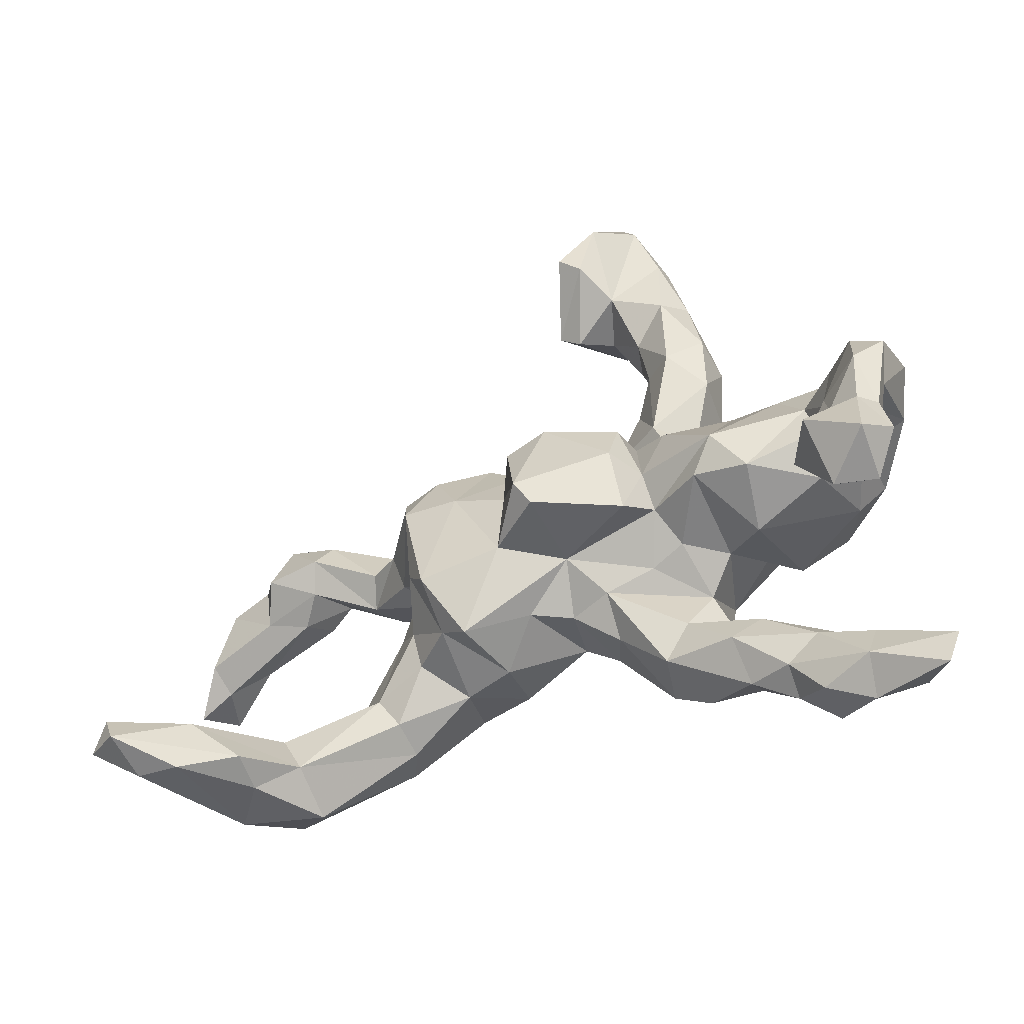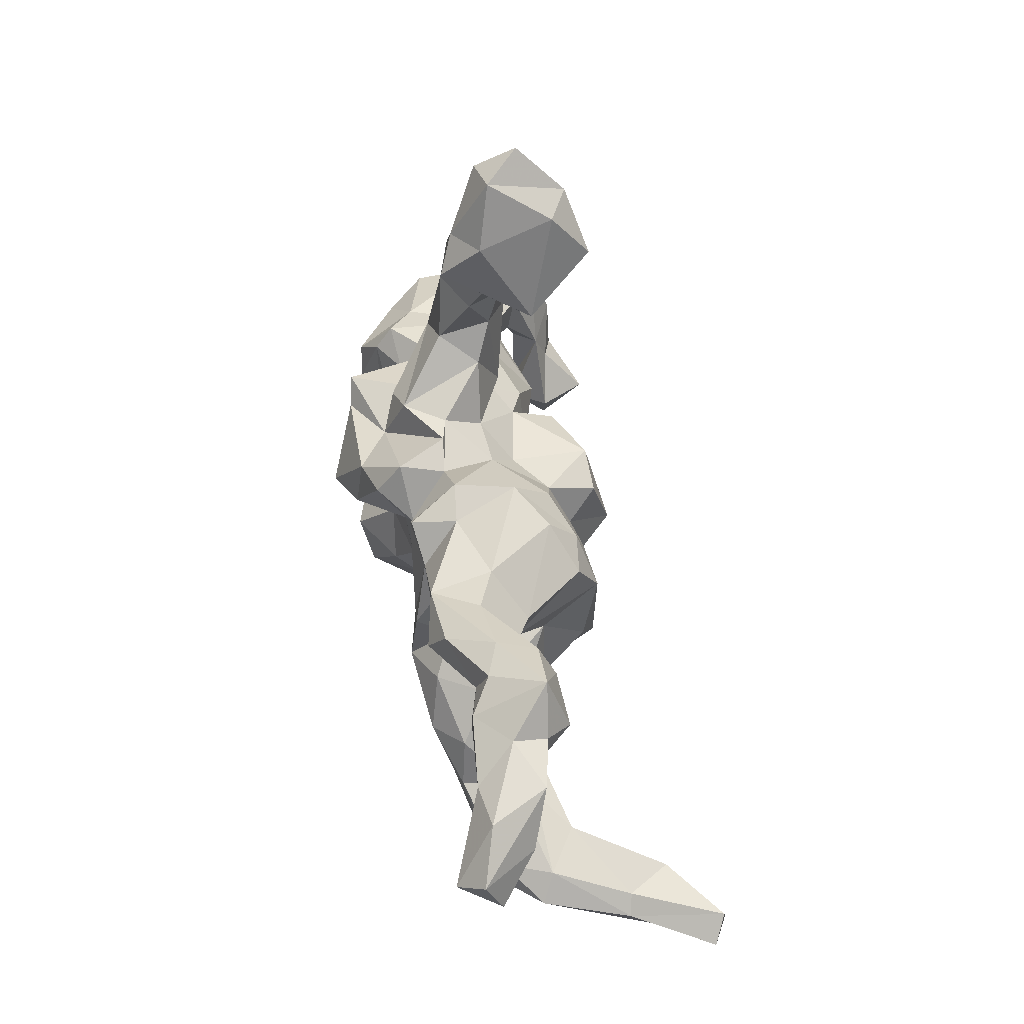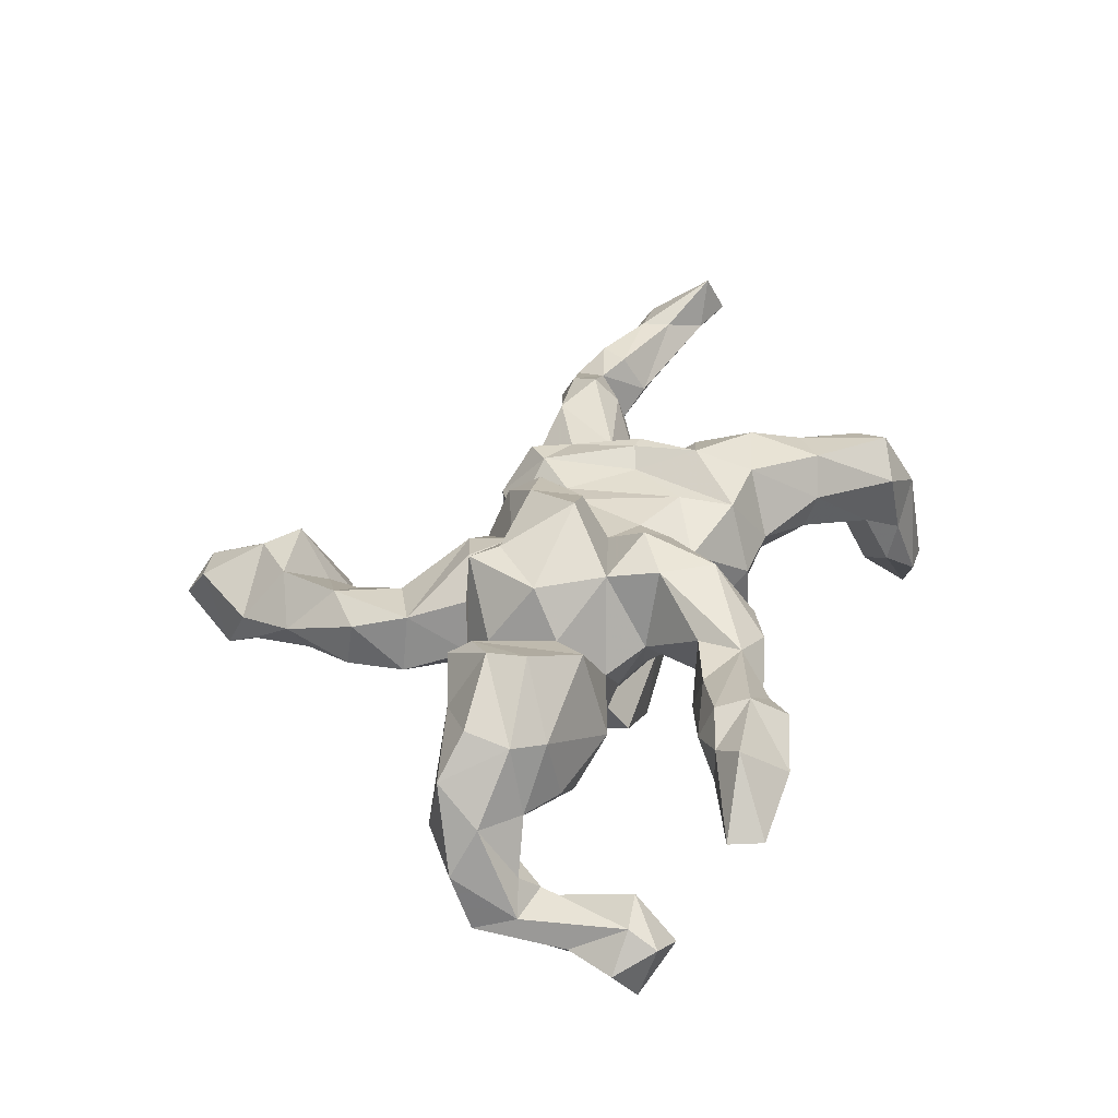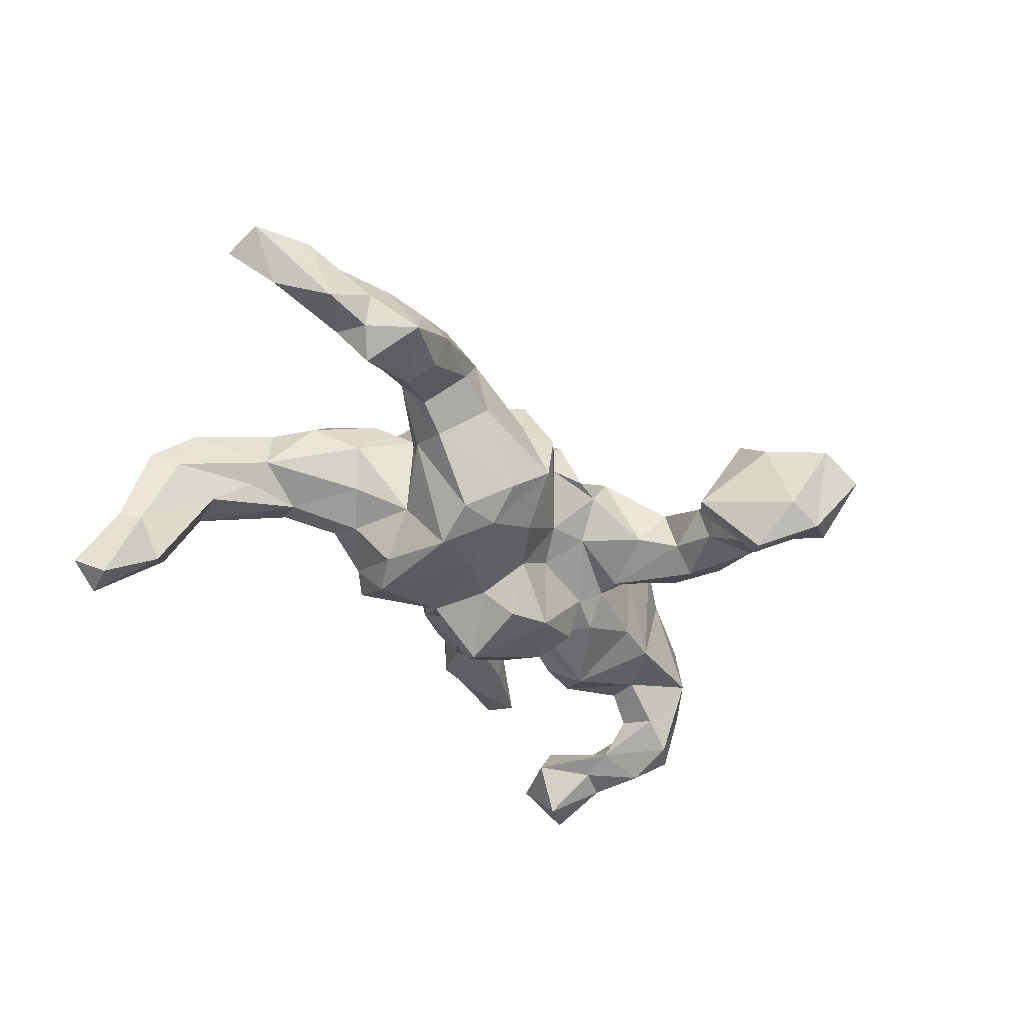
<metadata>
{"format":"obj","ext":"obj","renderer":"f3d","projection":"perspective","resolution":1024,"background":"white","views":[{"elev":-47.8,"azim":-149.6,"up":"+Y"},{"elev":50.1,"azim":81.3,"up":"+Y"},{"elev":35.7,"azim":-67.8,"up":"+Z"},{"elev":-37.9,"azim":127.6,"up":"+Z"}]}
</metadata>
<code>
v 0.8647 0.1401 0.1173
v 0.8634 0.07753 0.08902
v 0.7427 -0.3701 -0.3089
v 0.7061 -0.3298 -0.3286
v 0.6825 -0.3797 -0.3386
v 0.8306 0.1011 0.1591
v 0.7929 0.09923 0.07731
v 0.6719 -0.3546 -0.1683
v 0.6435 -0.3247 -0.1728
v 0.5979 -0.318 -0.2444
v 0.7895 0.2002 0.09498
v 0.6811 -0.4058 -0.2588
v 0.8024 0.1353 0.03019
v 0.5352 -0.3742 -0.1886
v 0.7421 0.214 0.002785
v 0.6103 -0.4115 -0.2513
v 0.7265 0.1436 0.1053
v 0.6575 0.2225 -0.01311
v 0.6357 -0.3316 -0.01634
v 0.7094 0.19 0.1069
v 0.6652 0.2381 0.04406
v 0.6152 -0.3897 -0.05571
v 0.6026 0.2306 0.09941
v 0.66 0.1561 0.005832
v 0.619 0.1961 -0.05552
v 0.6019 0.2976 -0.01983
v 0.58 0.1814 0.09875
v 0.5933 0.1434 0.03404
v 0.49 -0.3375 -0.08189
v 0.5307 0.2048 0.08423
v 0.5262 0.2105 -0.04839
v 0.5259 -0.2681 -0.08371
v 0.5076 0.2593 -0.02088
v 0.5479 0.1679 -0.01058
v 0.5493 -0.3863 -0.1216
v 0.6023 -0.2878 -0.03735
v 0.4457 0.1251 0.04649
v 0.5731 -0.2856 0.04744
v 0.5517 0.2627 0.06621
v 0.5706 -0.3406 0.05236
v 0.4432 0.2291 0.122
v 0.3703 -0.2089 -0.03453
v 0.4579 -0.2022 0.01738
v 0.4657 -0.2336 -0.02585
v 0.4955 0.2739 0.04596
v 0.4219 0.162 0.001305
v 0.3391 -0.2599 -0.01671
v 0.4999 -0.3768 0.007928
v 0.3849 0.2296 0.05555
v 0.3624 0.1493 -0.02837
v 0.3422 -0.279 0.04528
v 0.3315 -0.08056 -0.02781
v 0.3477 0.08356 -0.009834
v 0.3109 0.2224 0.02688
v 0.3823 -0.2632 0.107
v 0.4383 -0.2133 0.09964
v 0.4211 0.1331 0.109
v 0.4119 -0.1294 0.09182
v 0.4135 0.1754 0.148
v 0.3586 -0.05625 0.04423
v 0.2665 -0.00754 -0.07177
v 0.2678 0.1381 -0.1324
v 0.3574 -0.1452 0.1421
v 0.3141 -0.05632 0.1258
v 0.2429 0.0653 -0.1711
v 0.2426 -0.07185 -0.1487
v 0.2606 -0.000764 0.0947
v 0.2835 0.02696 0.01652
v 0.2804 -0.1247 -0.07297
v 0.3293 0.208 0.132
v 0.2514 0.07976 0.1245
v 0.2749 -0.1856 -0.05248
v 0.2147 0.2102 -0.08824
v 0.2591 -0.1781 0.1303
v 0.2022 -0.1842 -0.1031
v 0.1465 0.05747 -0.1625
v 0.2019 -0.121 -0.1748
v 0.2335 -0.08329 0.1629
v 0.2238 -0.2212 0.02172
v 0.2483 0.02646 0.1521
v 0.1534 0.2468 -0.03648
v 0.1859 0.2135 0.06878
v 0.1995 0.152 -0.1391
v 0.2182 0.1433 0.1298
v 0.2249 0.02727 0.1508
v 0.1106 0.168 -0.1039
v 0.1897 0.01109 0.1262
v 0.1645 0.1979 0.1441
v 0.1362 -0.2181 0.005605
v 0.1248 0.2383 0.06335
v 0.06024 -0.1712 -0.05316
v 0.1365 0.1627 0.1446
v 0.06525 -0.09689 -0.154
v 0.05287 0.01303 -0.1555
v 0.1609 -0.1769 0.1175
v 0.1509 -0.2191 -0.1161
v 0.01692 0.05622 -0.2048
v -0.0351 -0.1009 -0.2182
v 0.0398 0.1004 -0.1168
v -0.01458 -0.06448 -0.2397
v 0.1428 -0.08635 0.1226
v -0.05227 0.08416 -0.1999
v 0.07848 0.0968 0.1341
v 0.04215 0.1801 0.07192
v 0.002047 -0.1711 -0.009749
v -0.03306 0.4671 -0.09434
v -0.01388 0.2045 0.06578
v 0.03204 -0.1496 0.08976
v -0.02841 -0.1134 -0.0866
v 0.03961 0.06343 0.1446
v -0.06902 0.4418 -0.08575
v 0.01598 0.1202 0.1904
v -0.006043 0.1416 -0.02111
v -0.1247 0.522 -0.1841
v -0.07089 -0.1635 -0.02728
v -0.09086 0.6299 -0.1368
v -0.09743 0.5244 0.05076
v 0.01722 0.1781 0.1472
v -0.09102 0.5479 -0.2007
v -0.029 -0.1301 0.162
v -0.04286 0.09209 -0.06413
v 0.02405 -0.05835 0.1327
v -0.07041 0.5952 -0.01259
v -0.02399 -0.1898 0.1016
v -0.1469 0.6439 -0.1665
v -0.1669 -0.1154 -0.1459
v -0.06316 -0.2215 0.02914
v -0.1634 -0.01461 -0.1801
v -0.2184 0.6182 -0.1383
v -0.05561 0.1068 0.212
v -0.1547 0.4794 -0.1197
v -0.1123 0.4676 -0.03261
v -0.06451 -0.03465 0.1584
v -0.05876 0.2024 0.05599
v -0.08555 0.1534 -0.01131
v -0.1512 -0.1332 -0.01164
v -0.1103 0.1968 0.1246
v -0.1464 0.2503 -0.01666
v -0.1676 0.08408 -0.08299
v -0.1706 0.05638 -0.158
v -0.05624 0.01477 0.2244
v -0.1194 0.695 -0.03287
v -0.1824 0.3152 -0.04103
v -0.2416 0.5511 -0.09368
v -0.1882 -0.01567 -0.1102
v -0.1732 0.3957 -0.05933
v -0.1357 0.5801 0.02857
v -0.1727 0.7219 -0.08802
v -0.1868 -0.2442 0.02984
v -0.1921 -0.07557 -0.07899
v -0.2299 0.06536 -0.1058
v -0.1422 -0.3038 0.03431
v -0.152 0.388 -0.002328
v -0.1966 0.6708 -0.02071
v -0.128 -0.000104 0.2589
v -0.1138 -0.3059 0.1178
v -0.111 -0.1143 0.2204
v -0.2101 0.1099 -0.05105
v -0.2422 0.5699 -0.05472
v -0.191 0.1576 -0.05858
v -0.1858 0.2884 0.048
v -0.1701 0.1695 0.1387
v -0.1951 0.5092 0.02825
v -0.1301 0.1096 0.161
v -0.2368 0.4475 -0.08635
v -0.2348 0.3097 -0.07584
v -0.177 -0.3424 0.1222
v -0.2245 0.3968 0.03845
v -0.2901 0.2397 -0.03577
v -0.2663 0.4705 -0.03434
v -0.1834 -0.167 0.2037
v -0.3298 -0.03361 -0.1453
v -0.2454 0.14 -0.001972
v -0.2943 0.3418 -0.04799
v -0.1206 -0.2387 0.1978
v -0.271 0.2383 0.05951
v -0.2101 -0.1117 -0.01869
v -0.2688 -0.1112 0.04264
v -0.2935 0.3303 0.03002
v -0.2159 -0.1584 0.07611
v -0.3349 -0.3754 0.06891
v -0.2169 0.1415 0.1266
v -0.2268 0.08817 0.2148
v -0.2562 -0.33 0.1495
v -0.2618 0.1265 0.2076
v -0.2278 0.1507 0.087
v -0.2857 -0.08363 -0.1211
v -0.251 -0.2571 0.1426
v -0.2617 -0.3149 0.0268
v -0.3762 -0.1007 -0.1132
v -0.3047 -0.2701 0.05633
v -0.2639 -0.3716 0.08503
v -0.207 -0.08661 0.1893
v -0.3409 0.08214 -0.06276
v -0.3179 0.1073 0.04309
v -0.3349 0.06346 0.1089
v -0.3176 -0.04659 0.1275
v -0.297 0.000447 0.204
v -0.3438 -0.1441 -0.0109
v -0.3328 -0.2939 0.1369
v -0.3535 -0.1051 0.1446
v -0.4256 0.07017 -0.06669
v -0.325 -0.3983 0.1269
v -0.392 0.06595 0.1484
v -0.3981 0.1057 0.1184
v -0.3906 -0.3342 0.06803
v -0.4725 -0.426 0.05618
v -0.4128 -0.3933 0.1924
v -0.4428 -0.3248 0.1197
v -0.4855 -0.2525 -0.1995
v -0.5378 -0.262 -0.2815
v -0.5446 -0.3384 -0.2069
v -0.3861 -0.4439 0.07699
v -0.4411 0.0192 0.1755
v -0.4717 -0.1168 -0.03891
v -0.4778 -0.002664 -0.08958
v -0.4688 0.07462 0.07304
v -0.4289 -0.04345 0.1776
v -0.4941 -0.06137 -0.08618
v -0.3809 -0.4458 0.1529
v -0.5584 -0.18 -0.2112
v -0.5403 -0.07009 -0.1301
v -0.5444 -0.124 -0.1883
v -0.4558 -0.4726 0.1094
v -0.4814 -0.3654 0.07884
v -0.5481 -0.007007 -0.1443
v -0.6022 -0.009956 -0.1887
v -0.4342 -0.3452 0.1757
v -0.596 -0.09691 -0.1158
v -0.5374 -0.2662 -0.1394
v -0.5458 -0.08511 -0.03213
v -0.6091 -0.1936 -0.2267
v -0.6144 -0.09302 -0.2231
v -0.5715 -0.1239 -0.146
v -0.6202 -0.3042 -0.2647
v -0.5464 0.0111 0.1044
v -0.6024 -0.2797 -0.1502
v -0.4916 -0.1021 0.07131
v -0.6058 -0.329 -0.1745
v -0.6328 -0.193 -0.198
v -0.6515 -0.2727 -0.2091
v -0.5371 -0.06025 0.08442
v -0.5202 -0.4126 0.1807
v -0.4974 -0.3695 0.151
v -0.5869 0.05645 -0.06497
v -0.6358 -0.1115 -0.1614
v -0.6183 -0.0402 -0.01934
v -0.6558 -0.04374 -0.1875
v -0.6021 0.03229 0.03943
v -0.6558 -0.008665 -0.09374
v -0.5864 -0.4783 0.08319
v -0.6091 -0.428 0.08206
f 76 99 86
f 135 139 158
f 195 194 202
f 166 143 160
f 146 166 165
f 99 76 94
f 99 94 97
f 139 145 151
f 139 151 158
f 217 202 245
f 217 245 249
f 236 217 249
f 99 102 121
f 121 102 139
f 158 151 194
f 166 160 169
f 166 169 174
f 165 166 174
f 144 165 170
f 119 106 114
f 125 119 114
f 125 114 131
f 125 131 129
f 129 131 144
f 131 165 144
f 116 119 125
f 116 125 142
f 80 85 78
f 67 80 78
f 64 67 78
f 63 78 74
f 63 64 78
f 63 58 64
f 56 58 63
f 55 63 74
f 56 63 55
f 55 40 56
f 40 38 56
f 30 41 59
f 23 30 27
f 21 23 20
f 11 15 21
f 27 20 23
f 28 17 27
f 17 20 27
f 20 11 21
f 7 17 28
f 1 15 11
f 1 13 15
f 13 2 7
f 1 2 13
f 6 11 20
f 17 6 20
f 7 6 17
f 6 1 11
f 7 2 6
f 2 1 6
f 186 173 195
f 173 158 195
f 160 158 173
f 135 158 160
f 138 135 160
f 121 139 135
f 113 121 135
f 113 99 121
f 113 86 99
f 83 76 86
f 62 65 83
f 214 217 236
f 83 65 76
f 66 65 61
f 150 109 136
f 61 69 66
f 215 199 238
f 201 238 199
f 178 201 199
f 177 180 178
f 177 136 180
f 136 115 180
f 109 115 136
f 109 105 115
f 109 91 105
f 67 71 80
f 67 68 71
f 64 60 67
f 193 155 198
f 150 136 177
f 225 207 252
f 3 5 4
f 4 8 3
f 10 4 5
f 9 4 10
f 10 5 14
f 5 16 14
f 206 181 207
f 225 206 207
f 77 75 96
f 93 77 96
f 93 96 109
f 66 77 65
f 94 93 100
f 100 93 98
f 98 93 109
f 98 109 126
f 126 109 150
f 187 150 177
f 187 177 178
f 187 178 199
f 215 238 231
f 231 238 242
f 65 77 76
f 76 77 93
f 76 93 94
f 97 94 100
f 242 236 249
f 242 249 247
f 193 133 155
f 157 133 193
f 133 141 155
f 120 122 133
f 108 122 120
f 78 85 87
f 157 193 171
f 175 157 171
f 120 157 175
f 120 133 157
f 95 87 101
f 78 87 95
f 74 78 95
f 58 60 64
f 58 43 60
f 124 120 175
f 79 74 95
f 79 51 74
f 51 55 74
f 56 43 58
f 38 43 56
f 38 36 43
f 36 44 43
f 51 48 55
f 48 40 55
f 19 38 40
f 19 36 38
f 22 19 40
f 39 26 45
f 41 70 59
f 45 49 70
f 41 45 70
f 41 39 45
f 30 39 41
f 23 26 39
f 21 18 26
f 21 15 18
f 84 88 92
f 71 70 84
f 70 82 84
f 59 70 71
f 57 59 71
f 57 30 59
f 57 34 30
f 28 27 30
f 34 28 30
f 18 15 24
f 24 7 28
f 13 7 24
f 15 13 24
f 141 112 130
f 87 85 92
f 85 84 92
f 80 84 85
f 80 71 84
f 141 130 155
f 23 39 30
f 21 26 23
f 96 75 89
f 75 79 89
f 75 72 79
f 47 79 72
f 145 126 150
f 140 145 139
f 99 97 102
f 100 98 128
f 98 126 128
f 128 126 145
f 187 199 190
f 190 199 215
f 190 215 219
f 216 190 219
f 219 215 231
f 219 231 229
f 140 128 145
f 145 150 172
f 151 145 172
f 172 150 187
f 172 187 190
f 172 190 216
f 247 231 242
f 102 97 100
f 102 100 128
f 102 128 140
f 151 172 194
f 194 172 202
f 202 172 216
f 202 216 245
f 245 216 226
f 110 112 141
f 139 102 140
f 222 219 229
f 234 222 229
f 200 209 228
f 188 191 200
f 152 127 156
f 127 124 156
f 9 10 32
f 243 208 244
f 208 228 244
f 184 200 228
f 184 228 208
f 203 184 208
f 192 184 203
f 192 167 184
f 192 152 167
f 152 156 167
f 32 29 42
f 29 35 48
f 14 35 29
f 224 220 208
f 203 208 220
f 35 16 22
f 12 22 16
f 12 8 22
f 117 147 163
f 117 123 147
f 137 176 162
f 107 134 137
f 182 162 186
f 42 47 72
f 184 188 200
f 42 29 47
f 108 89 95
f 89 79 95
f 43 44 42
f 184 171 188
f 175 171 184
f 156 175 167
f 47 51 79
f 44 32 42
f 44 36 32
f 9 32 36
f 167 175 184
f 47 29 51
f 29 48 51
f 8 19 22
f 8 36 19
f 36 8 9
f 35 22 48
f 26 33 45
f 92 90 104
f 88 90 92
f 88 82 90
f 70 54 82
f 70 49 54
f 33 46 49
f 45 33 49
f 33 31 46
f 54 49 46
f 48 22 40
f 104 113 134
f 57 71 68
f 101 87 103
f 103 110 101
f 122 101 110
f 122 110 133
f 133 110 141
f 155 183 198
f 53 37 68
f 68 37 57
f 110 103 112
f 130 164 183
f 155 130 183
f 183 185 198
f 18 24 25
f 25 24 34
f 34 24 28
f 25 34 31
f 34 57 37
f 31 34 37
f 31 37 46
f 46 37 50
f 50 37 53
f 46 50 54
f 84 82 88
f 103 87 92
f 103 92 104
f 103 104 118
f 112 103 118
f 112 118 130
f 118 107 164
f 130 118 164
f 183 164 185
f 18 25 26
f 25 31 26
f 26 31 33
f 205 217 214
f 214 204 205
f 196 205 204
f 197 196 204
f 198 196 197
f 185 196 198
f 62 53 65
f 242 214 236
f 242 218 214
f 197 204 201
f 65 53 61
f 238 218 242
f 201 218 238
f 201 178 197
f 193 197 178
f 178 180 193
f 52 69 61
f 91 108 105
f 188 149 191
f 180 188 171
f 180 149 188
f 105 124 127
f 105 108 124
f 89 108 91
f 69 42 72
f 52 42 69
f 12 3 8
f 147 142 154
f 123 142 147
f 163 147 159
f 168 132 163
f 132 117 163
f 111 117 132
f 106 117 111
f 106 123 117
f 153 132 168
f 153 168 161
f 161 143 153
f 138 143 161
f 176 168 179
f 161 168 176
f 137 161 176
f 137 138 161
f 186 176 173
f 186 162 176
f 134 138 137
f 134 135 138
f 113 135 134
f 86 113 90
f 81 83 86
f 73 83 81
f 50 62 73
f 205 196 195
f 182 186 195
f 185 195 196
f 109 96 91
f 66 75 77
f 229 231 247
f 216 219 222
f 216 222 226
f 223 226 222
f 247 249 250
f 245 226 227
f 227 250 245
f 245 250 249
f 239 212 230
f 239 230 237
f 212 210 230
f 239 237 241
f 210 211 221
f 210 221 223
f 230 210 223
f 230 223 237
f 223 234 237
f 237 234 246
f 237 246 240
f 237 240 241
f 233 223 221
f 223 222 234
f 234 229 246
f 248 240 246
f 246 229 247
f 248 246 250
f 246 247 250
f 226 223 227
f 227 223 233
f 248 227 233
f 227 248 250
f 211 210 212
f 211 212 235
f 235 212 239
f 235 239 241
f 211 235 232
f 235 241 232
f 221 211 232
f 240 232 241
f 233 232 240
f 233 221 232
f 233 240 248
f 69 72 75
f 66 69 75
f 180 115 149
f 115 152 149
f 115 127 152
f 115 105 127
f 91 96 89
f 209 206 225
f 191 209 200
f 191 206 209
f 189 206 191
f 189 152 192
f 149 189 191
f 149 152 189
f 244 225 252
f 244 209 225
f 181 192 203
f 189 181 206
f 181 189 192
f 32 10 29
f 10 14 29
f 9 8 4
f 251 243 252
f 243 244 252
f 224 243 251
f 213 224 207
f 213 220 224
f 213 203 220
f 181 203 213
f 16 35 14
f 228 209 244
f 224 208 243
f 207 251 252
f 207 224 251
f 181 213 207
f 5 12 16
f 5 3 12
f 148 129 154
f 125 129 148
f 142 148 154
f 142 125 148
f 129 144 159
f 154 129 159
f 147 154 159
f 159 144 170
f 163 159 170
f 123 106 116
f 106 119 116
f 163 170 168
f 111 132 131
f 114 111 131
f 179 170 174
f 168 170 179
f 165 174 170
f 146 153 143
f 165 131 146
f 131 132 146
f 132 153 146
f 114 106 111
f 143 166 146
f 174 169 179
f 169 176 179
f 173 176 169
f 169 160 173
f 143 138 160
f 195 202 205
f 195 158 194
f 205 202 217
f 123 116 142
f 62 83 73
f 124 108 120
f 104 107 118
f 156 124 175
f 52 43 42
f 60 43 52
f 95 101 108
f 108 101 122
f 171 193 180
f 60 52 61
f 53 68 61
f 60 61 67
f 67 61 68
f 197 193 198
f 201 204 218
f 218 204 214
f 50 53 62
f 164 107 137
f 164 137 162
f 164 162 182
f 164 182 185
f 185 182 195
f 54 50 73
f 54 73 81
f 54 81 82
f 82 81 90
f 81 86 90
f 90 113 104
f 107 104 134

</code>
